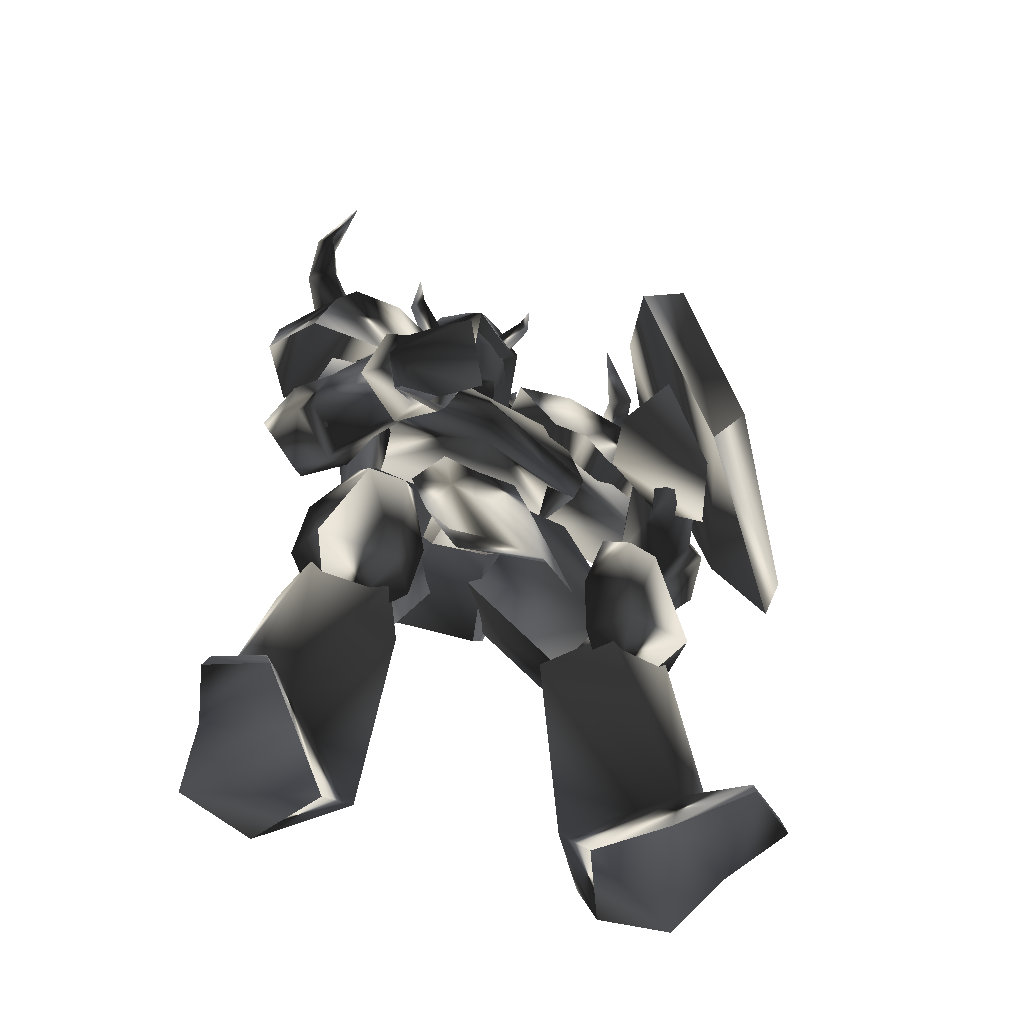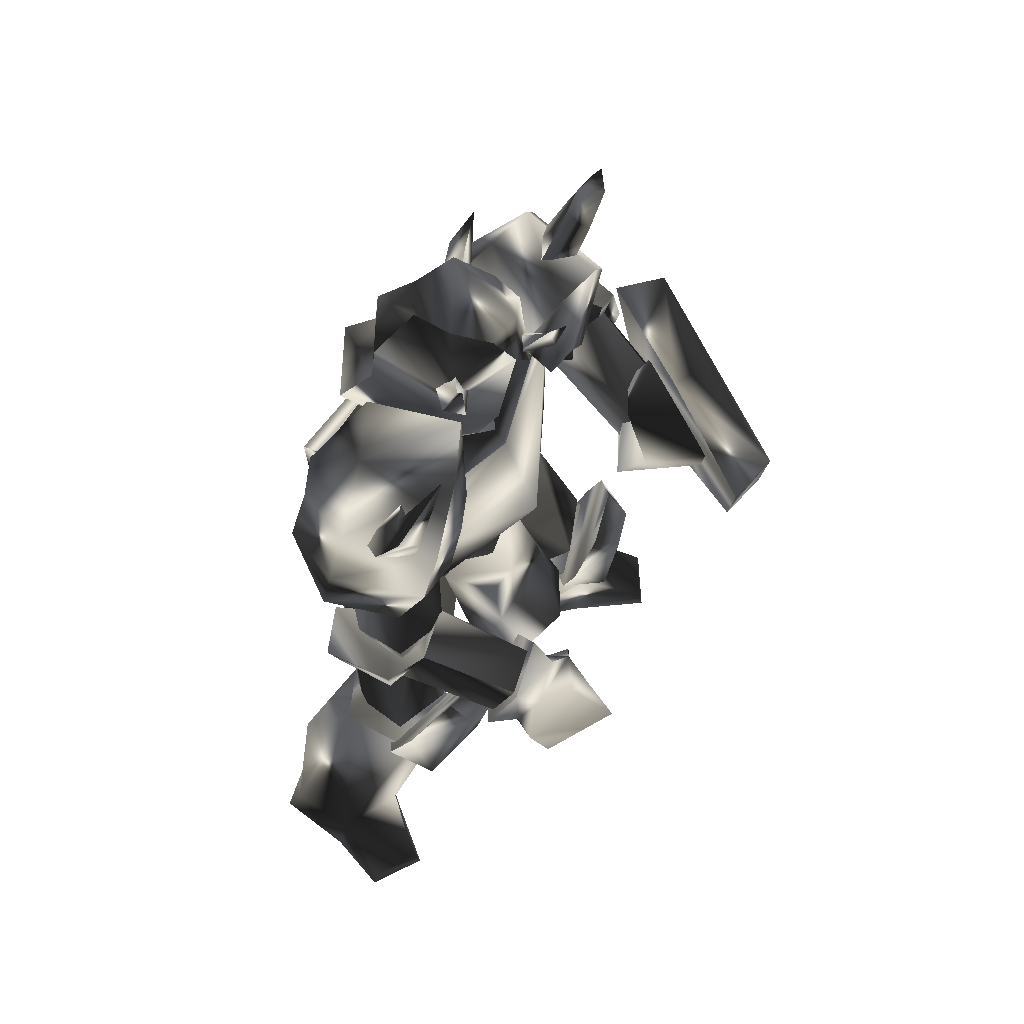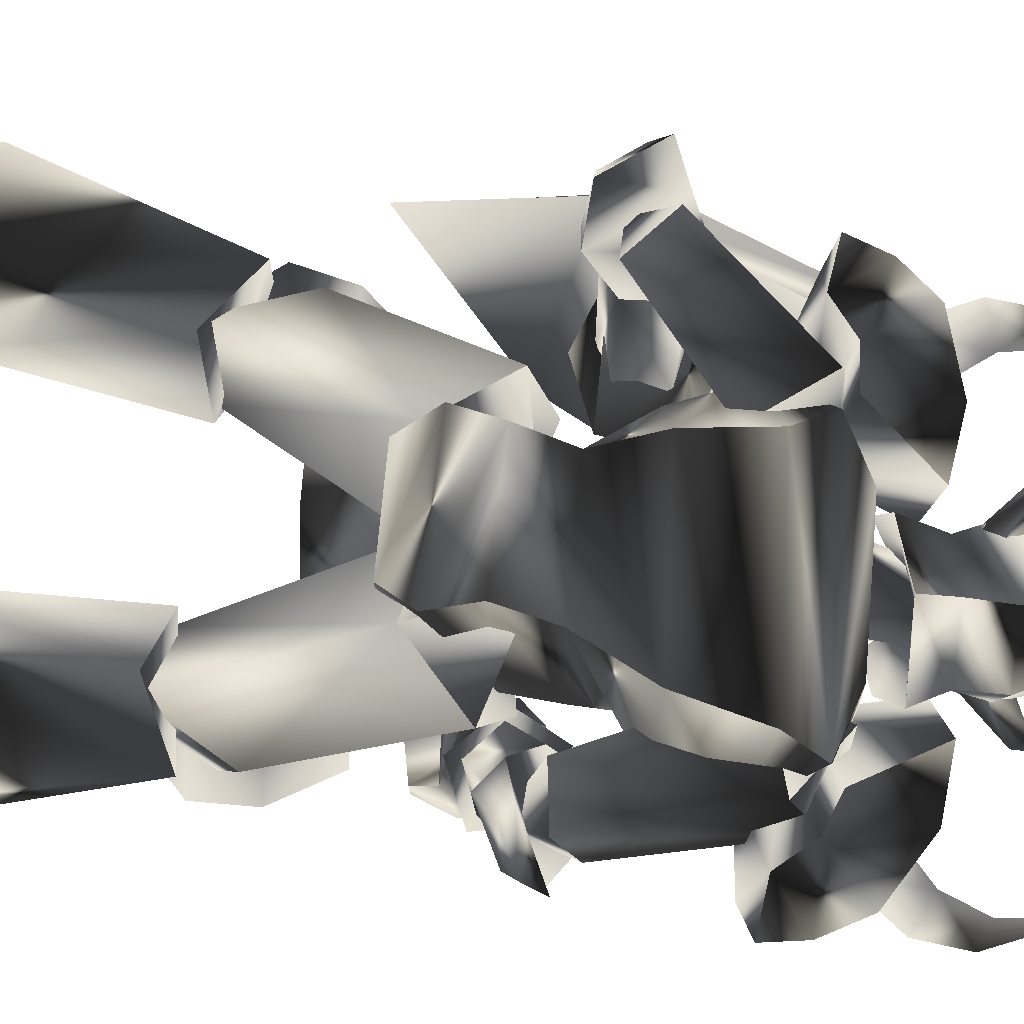
<metadata>
{"format":"obj","ext":"obj","renderer":"f3d","projection":"perspective","resolution":1024,"background":"white","views":[{"elev":-58.7,"azim":35.1,"up":"+Z"},{"elev":56.9,"azim":1.2,"up":"+Z"},{"elev":16.4,"azim":-77.1,"up":"+Y"}]}
</metadata>
<code>
o Models/knight/frames/knight_fallback_16
v 3.486 -5.282 23.97
v 4.861 -3.06 22.12
v 3.361 -5.282 20.68
v 3.486 -0.9612 24.38
v 3.611 -0.7143 20.88
v -1.888 -0.8377 22.32
v -1.263 -1.455 24.59
v -2.013 -4.664 22.12
v -1.388 -4.047 24.38
v 1.736 -2.936 17.59
v 2.111 -4.788 18.21
v 3.486 -3.43 17.18
v -3.387 -2.813 15.95
v -0.638 -5.158 14.3
v 4.111 -2.813 18
v 3.486 -2.072 17.39
v 2.361 -1.085 18.41
v -1.638 1.137 15.74
v 1.611 0.02634 13.89
v -1.263 -1.455 19.85
v -1.388 -3.924 19.85
v 1.986 -3.183 14.09
v 4.861 1.508 5.454
v 3.236 -4.294 1.957
v 4.361 -4.294 7.1
v -1.138 4.347 3.191
v 3.736 1.878 1.957
v -2.513 5.334 0.9286
v -7.886 -1.702 1.134
v -6.012 -1.702 3.397
v -1.263 -7.504 5.66
v -2.762 -6.639 2.986
v -0.638 -6.763 17.59
v -4.262 -4.541 18.21
v 0.3618 -2.442 10.6
v -2.013 3.606 -1.54
v 2.986 -1.949 -2.774
v 3.486 -3.677 14.71
v 2.986 1.261 17.18
v -0.7629 2.372 18
v 5.985 2.619 16.15
v 4.111 -4.047 13.89
v 0.3618 -9.602 16.56
v -6.262 -7.257 17.18
v 0.8617 5.087 16.36
v 6.36 4.717 12.24
v -1.013 -11.58 12.86
v 5.985 -5.035 8.54
v -7.511 -5.528 15.33
v -1.388 4.841 14.51
v 6.36 3.359 8.129
v -0.01313 -10.59 8.746
v -7.636 -4.171 10.8
v -2.637 4.841 10.19
v -0.638 -7.874 7.923
v -4.512 -3.06 6.277
v -0.2631 3.112 6.071
v 5.61 1.261 7.511
v -6.137 -1.208 -1.129
v 0.7367 -4.541 -2.774
v 5.111 -14.91 -0.09996
v 3.236 -15.4 0.3115
v 4.986 -15.4 3.603
v 6.36 -15.03 2.369
v 7.11 -12.56 2.986
v 5.985 -12.07 4.426
v 4.986 -9.972 1.751
v 6.235 -10.96 0.9286
v 3.236 -11.95 -0.7171
v 4.986 -12.44 -0.9228
v 5.86 -14.54 -2.98
v 8.11 -12.07 2.78
v 4.861 -14.05 -1.334
v 9.484 -12.69 0.3115
v 5.86 -15.9 -0.7171
v 6.985 -15.4 -3.186
v 10.86 -14.54 0.1058
v 8.36 -14.29 2.574
v 8.11 -10.84 1.546
v 5.61 -10.84 -0.3057
v 6.61 -11.21 -1.334
v 6.11 -12.19 -1.54
v 8.61 -12.32 -1.746
v 9.609 -11.58 -2.363
v 7.485 -12.93 -3.597
v 11.11 0.6435 4.22
v 11.23 5.458 4.631
v 11.61 5.334 7.717
v 13.73 8.42 4.631
v 13.36 5.828 9.98
v 12.73 -0.344 6.894
v 11.61 1.631 8.951
v 17.23 -0.4674 7.923
v 17.48 3.236 1.546
v 9.609 7.803 -21.29
v 13.98 8.05 -23.14
v 9.235 7.186 -24.17
v 14.23 7.803 -24.17
v 3.361 4.841 -23.14
v 4.611 6.075 -24.17
v 1.986 10.64 -23.96
v 1.112 10.03 -21.49
v 5.485 13.6 -20.47
v 4.861 13.85 -23.96
v 13.98 11.63 -23.76
v 13.86 11.14 -22.93
v 9.609 11.75 -21.29
v 9.36 12.25 -23.96
v 8.985 2.495 -11.21
v 4.236 2.001 -11
v 6.11 8.914 -8.946
v 10.11 6.692 -9.974
v 2.861 6.445 -11.21
v -3.512 -9.849 -23.96
v -2.263 -13.92 -23.14
v -3.762 -10.34 -21.29
v -1.888 -13.92 -24.17
v -10.26 -5.158 -23.96
v -5.137 -5.405 -24.17
v -4.887 -3.06 -22.73
v -10.39 -4.664 -21.29
v -10.51 -10.47 -21.08
v -11.51 -9.849 -23.76
v -7.011 -12.69 -21.08
v -4.762 -15.53 -23.14
v -5.012 -15.77 -23.96
v -7.636 -12.81 -23.76
v -6.262 -10.1 -9.563
v -1.763 -4.294 -10.8
v 0.7367 -8.121 -11.83
v -2.138 -11.7 -11
v -6.137 -5.652 -11
v 5.61 -5.405 -7.711
v 2.486 -7.38 -4.214
v 4.236 -7.257 -7.917
v 3.861 -6.886 -1.746
v 4.611 -5.405 -1.951
v 4.486 -5.158 1.546
v 0.3618 -6.516 2.78
v 4.111 -0.5909 2.574
v 5.86 -2.936 1.546
v 6.735 -2.442 -1.951
v 3.361 -7.01 1.957
v 7.735 -2.689 -8.329
v 2.361 -4.171 -4.214
v 6.11 0.1498 -3.803
v 7.61 0.6435 -7.917
v 10.86 1.878 -11.41
v 7.985 1.384 -11.21
v 8.735 0.2732 -8.123
v 11.61 1.137 -5.243
v 12.11 3.236 -4.626
v 11.98 6.322 -9.974
v 9.984 0.6435 -4.214
v 9.609 8.05 -9.151
v 6.485 6.075 -12.65
v 10.86 3.853 -3.186
v 10.48 6.939 -6.066
v 3.861 6.816 -11.41
v -1.638 4.223 -0.3057
v 5.111 2.619 -11.21
v -0.1381 -1.332 -0.7171
v 7.36 5.581 -12.24
v 8.36 2.865 -8.946
v 2.236 5.828 3.191
v 6.61 7.68 -6.683
v -0.638 0.767 4.426
v 8.86 6.569 -8.123
v 5.985 2.619 3.809
v 4.736 -1.702 2.163
v 3.861 -0.7143 18.21
v 3.236 0.02634 17.39
v 1.112 -2.936 19.44
v 0.6117 0.2732 20.88
v 0.2368 1.137 18.62
v -3.262 -1.085 21.71
v -3.262 -4.911 21.5
v -5.137 -5.158 19.85
v -5.137 -0.4674 20.06
v 0.1118 -6.639 18
v 3.736 -5.035 18
v 2.611 -5.652 17.18
v 0.1118 -3.06 21.71
v 3.486 -5.405 25.2
v 1.237 -5.775 26.44
v 1.237 -0.8377 26.85
v 4.736 -5.405 23.76
v 4.736 -3.183 24.59
v 1.237 -7.01 22.53
v -3.012 -5.035 23.76
v -0.7629 -4.541 26.44
v -3.012 -1.332 23.97
v 1.362 0.8904 22.94
v -0.7629 -2.196 26.44
v 3.486 -1.085 25.61
v 4.861 -1.085 23.76
v 5.485 -2.936 20.47
v 0.8617 -6.146 20.27
v 0.7367 -5.652 20.68
v 0.1118 -5.405 22.12
v 0.8617 -8.738 23.56
v 1.362 -5.282 23.15
v 2.111 -5.405 21.5
v 1.611 -7.997 24.17
v 2.111 -8.738 23.15
v 1.986 -9.232 25.82
v 0.7367 -0.344 21.09
v 1.986 -0.8377 21.91
v 2.111 2.372 23.97
v 1.362 -0.9612 23.35
v -0.01313 -0.8377 22.32
v 1.736 1.508 24.79
v 0.8617 2.372 24.38
v 2.236 2.619 26.64
v 4.611 -3.06 21.5
v 4.611 -3.8 22.12
v 6.86 -3.553 22.73
v 4.736 -3.183 22.94
v 4.611 -2.319 22.12
v 6.485 -3.183 23.35
v 6.86 -2.689 22.73
v 7.485 -3.307 24.17
v -2.637 -9.479 3.397
v -6.137 -9.972 4.631
v -2.762 -11.08 1.957
v -5.762 -11.08 3.809
v -5.762 -13.55 4.631
v -2.637 -14.54 3.191
v -6.262 -13.92 6.071
v -2.637 -15.16 5.043
v -0.513 -14.17 6.071
v -0.513 -9.602 4.631
v 0.3618 -11.45 6.894
v -1.888 -11.21 2.574
v -1.888 -14.05 3.603
v 4.236 -12.32 -0.3057
v 4.236 -14.79 0.3115
v 6.235 -12.44 3.397
v 5.485 -14.91 2.78
v 5.361 -10.84 1.34
v -2.138 -9.479 5.043
v -5.762 -9.108 15.53
v -4.512 -12.07 5.66
v -2.887 -5.405 14.09
v -1.763 -12.81 2.78
v 0.4867 -11.7 6.071
v -2.637 -11.7 16.56
v -1.888 -14.17 6.483
v -3.012 -6.763 17.8
v 0.1118 -8.738 15.95
v 18.48 0.5201 -0.09996
v 19.86 -3.553 11.83
v 20.36 1.508 2.369
v 17.86 -5.405 10.6
v 17.11 9.531 -4.214
v 15.86 9.655 -6.271
v 11.98 11.14 4.22
v 14.73 10.89 6.277
v 13.48 6.816 16.15
v 10.61 6.445 15.53
v 15.61 0.1498 15.95
v 13.98 -0.7143 15.53
v 8.985 10.27 4.014
v 5.61 13.11 5.249
v 7.11 9.655 4.426
v 7.11 13.11 5.043
v 11.23 11.51 6.689
v 8.735 14.1 6.894
v 10.73 11.63 8.54
v 8.235 14.59 8.129
v 7.735 7.556 8.951
v 7.11 7.68 6.071
v 10.11 9.284 9.569
v 9.11 9.531 4.837
v 10.86 10.52 6.894
v 13.36 4.347 3.809
v 14.98 5.211 5.66
v 12.23 2.495 7.511
v 14.23 4.1 7.923
v 11.61 2.619 4.837
v 6.985 11.88 8.746
v 2.236 6.445 16.15
v 5.985 9.655 6.277
v 0.4867 4.223 12.24
v 8.86 7.803 6.689
v 9.36 10.77 5.866
v 5.61 4.347 16.77
v 9.984 10.03 9.157
v 0.9866 2.495 16.15
v 4.361 1.631 13.89
v 8.86 7.68 24.17
v 7.61 8.42 21.29
v 9.609 6.816 23.76
v 8.86 6.816 20.68
v 7.985 6.322 24.38
v 7.235 6.198 21.91
v 9.235 4.47 28.29
v 7.485 5.951 16.97
v 5.236 7.556 17.8
v 5.61 4.594 19.03
v 5.485 10.4 17.8
v 1.486 9.655 15.53
v 5.735 11.26 15.53
v 8.61 4.47 12.45
v 8.985 8.914 14.3
v 9.734 7.433 16.15
v 0.7367 2.248 20.68
v 4.986 -0.8377 19.03
v 6.735 0.8904 14.3
v 3.111 5.087 21.09
v -0.388 6.075 17.18
v 7.235 2.125 19.44
v 0.8617 7.927 16.97
v 7.985 2.742 14.09
v 9.235 5.581 18.21
v 5.111 8.667 19.85
v -0.01313 -16.64 22.53
v -2.513 -15.9 20.06
v -1.138 -16.89 22.73
v -0.513 -15.53 19.65
v -1.388 -14.17 21.09
v -0.8879 -15.4 23.35
v 1.237 -15.9 27.26
v -1.388 -11.33 18.83
v -3.637 -12.81 17.18
v -0.7629 -12.93 16.36
v -5.762 -15.28 14.3
v -7.761 -11.33 15.12
v -5.262 -15.16 16.56
v -1.638 -15.4 12.86
v 1.112 -11.58 12.24
v -0.1381 -15.28 14.92
v 1.986 -8.244 14.71
v 1.736 -7.01 20.06
v -3.387 -6.886 21.71
v -6.761 -7.997 17.8
v -3.637 -10.59 21.29
v 1.486 -10.71 19.44
v -7.011 -9.972 16.97
v 1.736 -10.22 14.09
v 0.6117 -14.17 17.18
v -4.512 -14.05 19.03
v 2.361 -7.257 -8.534
v 0.9866 -6.763 -11.41
v 2.236 -9.355 -12.03
v 3.361 -10.59 -6.066
v 1.986 -12.32 -5.654
v -0.638 -13.18 -11.21
v 2.861 -9.232 -4.831
v -3.762 -8.121 -13.06
v -3.387 -12.32 -10.18
v 0.7367 -11.95 -4.214
v -1.888 -12.93 -7.3
v -1.638 -5.282 -11.21
v -7.261 -2.442 0.1058
v -5.887 -6.763 -11.62
v -1.888 -0.2205 0.3115
v -0.01313 -8.368 -9.357
v -2.762 -8.738 -12.65
v -4.887 -10.22 -7.3
v -6.137 -7.01 2.986
v -3.762 -1.825 4.837
v -2.762 -11.08 -8.946
v -1.388 -8.121 3.603
v 1.362 -4.294 2.574
f 1 2 3
f 4 5 2
f 4 6 5
f 7 8 6
f 1 3 8
f 9 7 4
f 10 11 12
f 13 11 14
f 3 15 11
f 16 12 15
f 5 17 15
f 17 18 19
f 18 20 13
f 12 11 15
f 16 15 17
f 15 3 2
f 15 2 5
f 4 2 1
f 4 1 9
f 8 9 1
f 21 8 3
f 14 22 19
f 17 22 10
f 6 4 7
f 20 5 6
f 8 7 9
f 21 6 8
f 10 12 16
f 11 21 3
f 21 20 6
f 20 17 5
f 22 11 10
f 16 17 10
f 11 22 14
f 22 17 19
f 11 13 21
f 18 17 20
f 21 13 20
f 13 14 19
f 19 18 13
f 23 24 25
f 26 27 23
f 28 27 26
f 29 26 30
f 28 26 29
f 30 31 32
f 29 30 32
f 31 24 32
f 33 34 35
f 36 37 27
f 28 36 27
f 33 35 38
f 38 35 39
f 39 35 40
f 40 35 34
f 38 39 41
f 42 38 41
f 38 43 33
f 42 43 38
f 34 33 43
f 44 34 43
f 44 40 34
f 45 40 44
f 40 41 39
f 45 41 40
f 46 42 41
f 47 42 48
f 44 43 47
f 49 44 47
f 50 45 44
f 49 50 44
f 45 46 41
f 50 46 45
f 48 46 51
f 48 52 47
f 53 47 52
f 49 47 53
f 54 50 49
f 53 54 49
f 54 51 46
f 50 54 46
f 51 25 48
f 52 25 55
f 56 52 55
f 53 52 56
f 57 54 53
f 56 57 53
f 57 58 51
f 54 57 51
f 23 25 58
f 55 25 31
f 56 55 31
f 30 56 31
f 26 57 56
f 30 26 56
f 57 23 58
f 26 23 57
f 24 27 37
f 59 32 60
f 29 32 59
f 24 37 60
f 59 28 29
f 36 28 59
f 24 31 25
f 24 23 27
f 25 52 48
f 25 51 58
f 42 47 43
f 42 46 48
f 60 36 59
f 37 36 60
f 32 24 60
f 61 62 63
f 64 61 63
f 65 64 63
f 66 65 63
f 65 66 67
f 68 65 67
f 68 69 70
f 67 69 68
f 70 69 62
f 61 70 62
f 62 66 63
f 67 66 62
f 69 67 62
f 71 72 73
f 74 72 71
f 71 73 75
f 76 71 75
f 77 75 78
f 76 75 77
f 74 77 78
f 72 74 78
f 79 72 80
f 81 79 80
f 81 73 82
f 80 73 81
f 79 83 82
f 68 70 73
f 80 68 73
f 72 65 68
f 80 72 68
f 84 74 85
f 72 78 64
f 65 72 64
f 75 61 64
f 78 75 64
f 73 70 61
f 75 73 61
f 79 73 72
f 82 73 79
f 84 77 74
f 84 76 77
f 76 84 85
f 83 81 82
f 83 79 81
f 71 85 74
f 85 71 76
f 86 87 88
f 87 89 90
f 89 87 86
f 91 92 93
f 90 89 94
f 93 90 94
f 92 88 90
f 94 86 91
f 91 93 94
f 88 92 91
f 88 91 86
f 90 88 87
f 86 94 89
f 90 93 92
f 95 96 97
f 97 96 98
f 99 100 101
f 99 101 102
f 103 102 101
f 103 101 104
f 105 106 107
f 105 107 108
f 96 106 98
f 98 106 105
f 109 110 111
f 109 111 112
f 97 98 108
f 108 98 105
f 96 95 107
f 96 107 106
f 107 112 111
f 107 111 103
f 111 113 102
f 111 102 103
f 110 99 113
f 113 99 102
f 110 109 95
f 110 95 99
f 108 107 104
f 104 107 103
f 104 101 100
f 110 113 111
f 104 97 108
f 99 95 100
f 100 95 97
f 109 112 95
f 95 112 107
f 104 100 97
f 114 115 116
f 117 115 114
f 118 119 120
f 121 118 120
f 118 121 122
f 123 118 122
f 124 125 126
f 127 124 126
f 117 125 115
f 126 125 117
f 128 129 130
f 131 128 130
f 127 117 114
f 126 117 127
f 124 116 115
f 125 124 115
f 128 131 124
f 122 128 124
f 121 132 128
f 122 121 128
f 132 120 129
f 121 120 132
f 116 130 129
f 120 116 129
f 123 124 127
f 122 124 123
f 119 118 123
f 128 132 129
f 127 114 123
f 119 116 120
f 114 116 119
f 116 131 130
f 124 131 116
f 114 119 123
f 133 134 135
f 136 137 133
f 134 136 135
f 138 139 140
f 138 141 142
f 140 142 141
f 136 143 138
f 135 136 133
f 144 137 142
f 140 134 145
f 146 140 145
f 138 137 136
f 142 137 138
f 133 144 145
f 134 140 139
f 138 140 141
f 139 138 143
f 139 136 134
f 142 146 147
f 142 140 146
f 136 139 143
f 144 133 137
f 142 147 144
f 144 147 146
f 145 134 133
f 146 145 144
f 148 149 150
f 148 150 151
f 148 151 152
f 148 152 153
f 151 150 154
f 153 155 156
f 156 148 153
f 154 150 157
f 157 150 158
f 152 151 154
f 152 154 157
f 156 155 149
f 152 158 153
f 158 152 157
f 153 158 155
f 149 148 156
f 150 149 155
f 150 155 158
f 159 160 161
f 161 160 162
f 163 161 164
f 165 160 166
f 166 160 159
f 167 160 165
f 165 166 168
f 165 168 169
f 162 170 164
f 162 164 161
f 165 169 170
f 162 167 170
f 160 167 162
f 168 163 164
f 159 163 166
f 161 163 159
f 169 168 164
f 169 164 170
f 170 167 165
f 163 168 166
f 171 172 173
f 171 174 175
f 175 174 176
f 177 178 179
f 180 178 177
f 181 182 180
f 181 183 173
f 184 185 186
f 173 172 175
f 187 184 188
f 184 187 189
f 189 190 191
f 191 190 192
f 193 186 194
f 195 186 193
f 196 197 188
f 196 183 197
f 187 183 181
f 181 198 187
f 198 177 190
f 176 192 190
f 174 193 192
f 193 174 196
f 185 191 194
f 180 198 181
f 188 197 187
f 188 195 196
f 188 186 195
f 184 186 188
f 194 186 185
f 192 194 191
f 190 177 176
f 179 176 177
f 176 179 175
f 175 172 171
f 177 198 180
f 190 189 198
f 191 185 189
f 193 196 195
f 194 192 193
f 192 176 174
f 183 187 197
f 183 196 171
f 189 187 198
f 171 196 174
f 189 185 184
f 180 182 173
f 173 175 179
f 178 180 173
f 179 178 173
f 173 182 181
f 173 183 171
f 199 200 201
f 202 203 204
f 202 204 200
f 200 199 203
f 202 200 203
f 205 206 204
f 206 201 204
f 206 205 201
f 205 204 203
f 201 200 204
f 199 201 205
f 205 203 199
f 207 208 209
f 210 211 212
f 210 212 208
f 208 207 211
f 210 208 211
f 213 214 212
f 214 209 212
f 214 213 209
f 213 212 211
f 209 208 212
f 207 209 213
f 213 211 207
f 215 216 217
f 218 219 220
f 218 220 216
f 216 215 219
f 218 216 219
f 221 222 220
f 222 217 220
f 222 221 217
f 221 220 219
f 217 216 220
f 215 217 221
f 221 219 215
f 223 224 225
f 225 224 226
f 226 227 228
f 226 228 225
f 227 229 230
f 227 230 228
f 229 224 230
f 230 224 223
f 226 224 227
f 227 224 229
f 231 232 233
f 232 223 225
f 232 225 234
f 234 225 235
f 235 225 228
f 235 228 231
f 231 228 230
f 223 232 231
f 223 231 230
f 234 235 236
f 236 235 237
f 231 233 238
f 231 238 239
f 231 239 237
f 231 237 235
f 240 232 236
f 236 232 234
f 233 232 238
f 238 232 240
f 240 236 238
f 238 236 237
f 238 237 239
f 241 242 243
f 244 242 241
f 245 246 241
f 243 242 247
f 248 243 247
f 249 247 242
f 246 248 247
f 250 246 247
f 246 250 244
f 241 246 244
f 250 247 249
f 244 250 249
f 242 244 249
f 248 246 245
f 243 248 245
f 241 243 245
f 251 252 253
f 254 252 251
f 255 251 253
f 256 251 255
f 257 255 258
f 256 255 257
f 257 258 259
f 260 257 259
f 259 261 262
f 260 259 262
f 262 261 252
f 254 262 252
f 252 261 259
f 257 251 256
f 254 251 257
f 262 254 257
f 260 262 257
f 258 255 253
f 258 253 252
f 259 258 252
f 263 264 265
f 266 264 263
f 267 268 266
f 263 267 266
f 269 270 268
f 267 269 268
f 269 264 270
f 265 264 269
f 268 264 266
f 270 264 268
f 271 272 273
f 263 265 272
f 274 263 272
f 275 263 274
f 267 263 275
f 273 267 275
f 269 267 273
f 273 272 265
f 269 273 265
f 276 275 274
f 277 275 276
f 278 271 273
f 279 278 273
f 277 279 273
f 275 277 273
f 276 272 280
f 274 272 276
f 278 272 271
f 280 272 278
f 278 276 280
f 277 276 278
f 279 277 278
f 281 282 283
f 283 282 284
f 283 285 286
f 287 282 281
f 287 281 288
f 282 287 289
f 287 288 285
f 287 285 290
f 284 290 285
f 284 285 283
f 289 287 290
f 289 290 284
f 289 284 282
f 286 285 288
f 286 288 281
f 286 281 283
f 291 292 293
f 294 293 292
f 295 296 291
f 297 291 293
f 298 299 300
f 294 298 300
f 300 296 294
f 298 292 299
f 295 297 293
f 291 297 295
f 292 298 294
f 293 294 295
f 292 291 296
f 299 292 296
f 296 295 294
f 296 300 299
f 301 302 303
f 302 304 305
f 306 301 303
f 304 306 305
f 307 308 309
f 310 307 311
f 308 312 309
f 308 307 310
f 313 302 301
f 314 304 302
f 314 315 306
f 315 316 301
f 312 315 314
f 309 314 313
f 310 311 313
f 312 310 316
f 313 311 309
f 302 313 314
f 305 303 302
f 306 304 314
f 314 309 312
f 313 316 310
f 301 316 313
f 310 312 308
f 316 315 312
f 301 306 315
f 303 305 306
f 309 311 307
f 317 318 319
f 318 317 320
f 319 321 322
f 317 319 323
f 324 325 326
f 324 326 320
f 320 321 324
f 325 318 326
f 317 323 322
f 322 323 319
f 320 326 318
f 322 320 317
f 321 319 318
f 321 318 325
f 320 322 321
f 325 324 321
f 327 328 329
f 330 331 328
f 327 329 332
f 330 332 331
f 333 334 335
f 336 335 337
f 333 338 334
f 337 335 334
f 329 328 339
f 328 331 340
f 332 341 340
f 329 342 341
f 340 341 338
f 339 340 333
f 339 336 337
f 342 337 338
f 333 336 339
f 340 339 328
f 328 327 330
f 340 331 332
f 338 333 340
f 337 342 339
f 339 342 329
f 334 338 337
f 338 341 342
f 341 332 329
f 332 330 327
f 335 336 333
f 343 344 345
f 346 343 345
f 347 346 345
f 348 347 345
f 349 343 346
f 350 351 348
f 348 345 350
f 352 343 349
f 353 343 352
f 349 346 347
f 352 349 347
f 344 351 350
f 348 353 347
f 352 347 353
f 351 353 348
f 350 345 344
f 351 344 343
f 353 351 343
f 354 355 356
f 357 355 354
f 358 354 359
f 360 355 361
f 356 355 360
f 361 355 362
f 363 360 361
f 364 363 361
f 358 365 357
f 354 358 357
f 365 364 361
f 365 362 357
f 357 362 355
f 358 359 363
f 360 359 356
f 356 359 354
f 358 363 364
f 365 358 364
f 361 362 365
f 360 363 359

</code>
